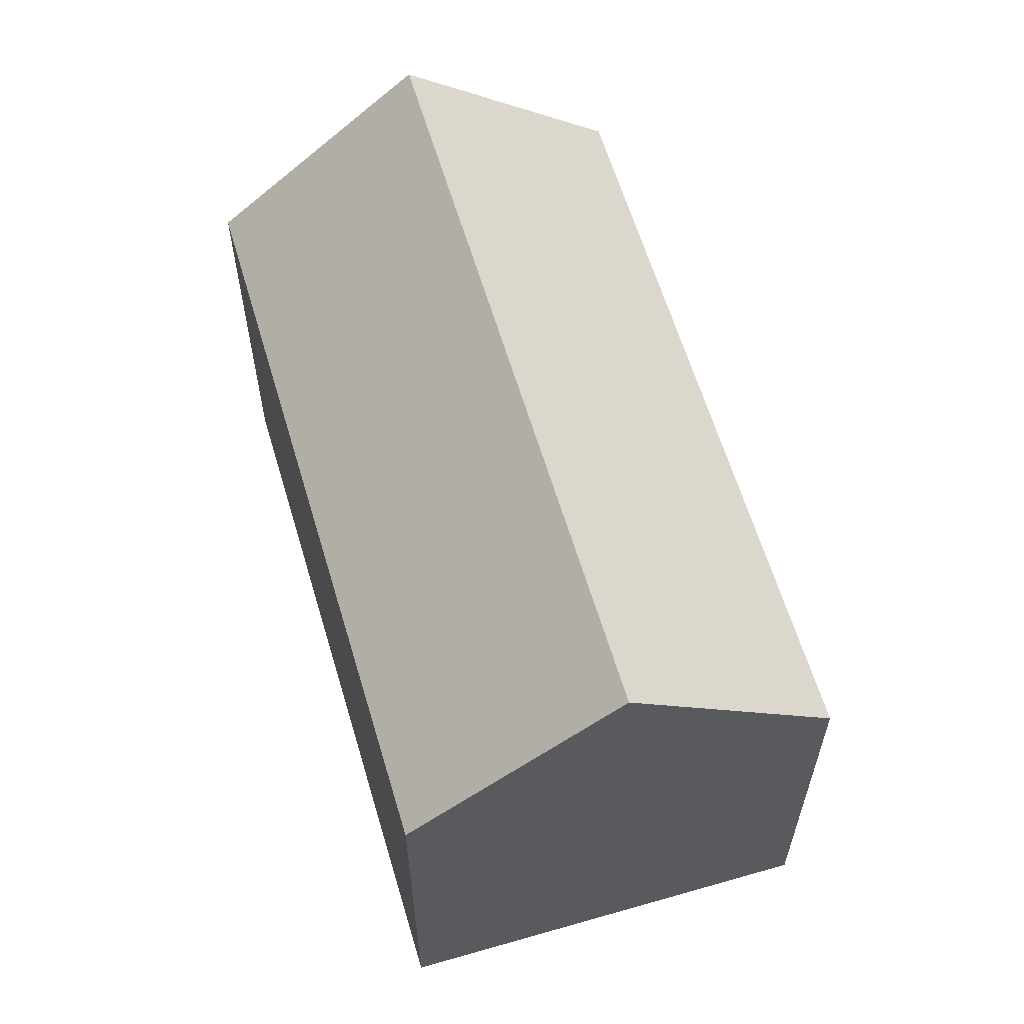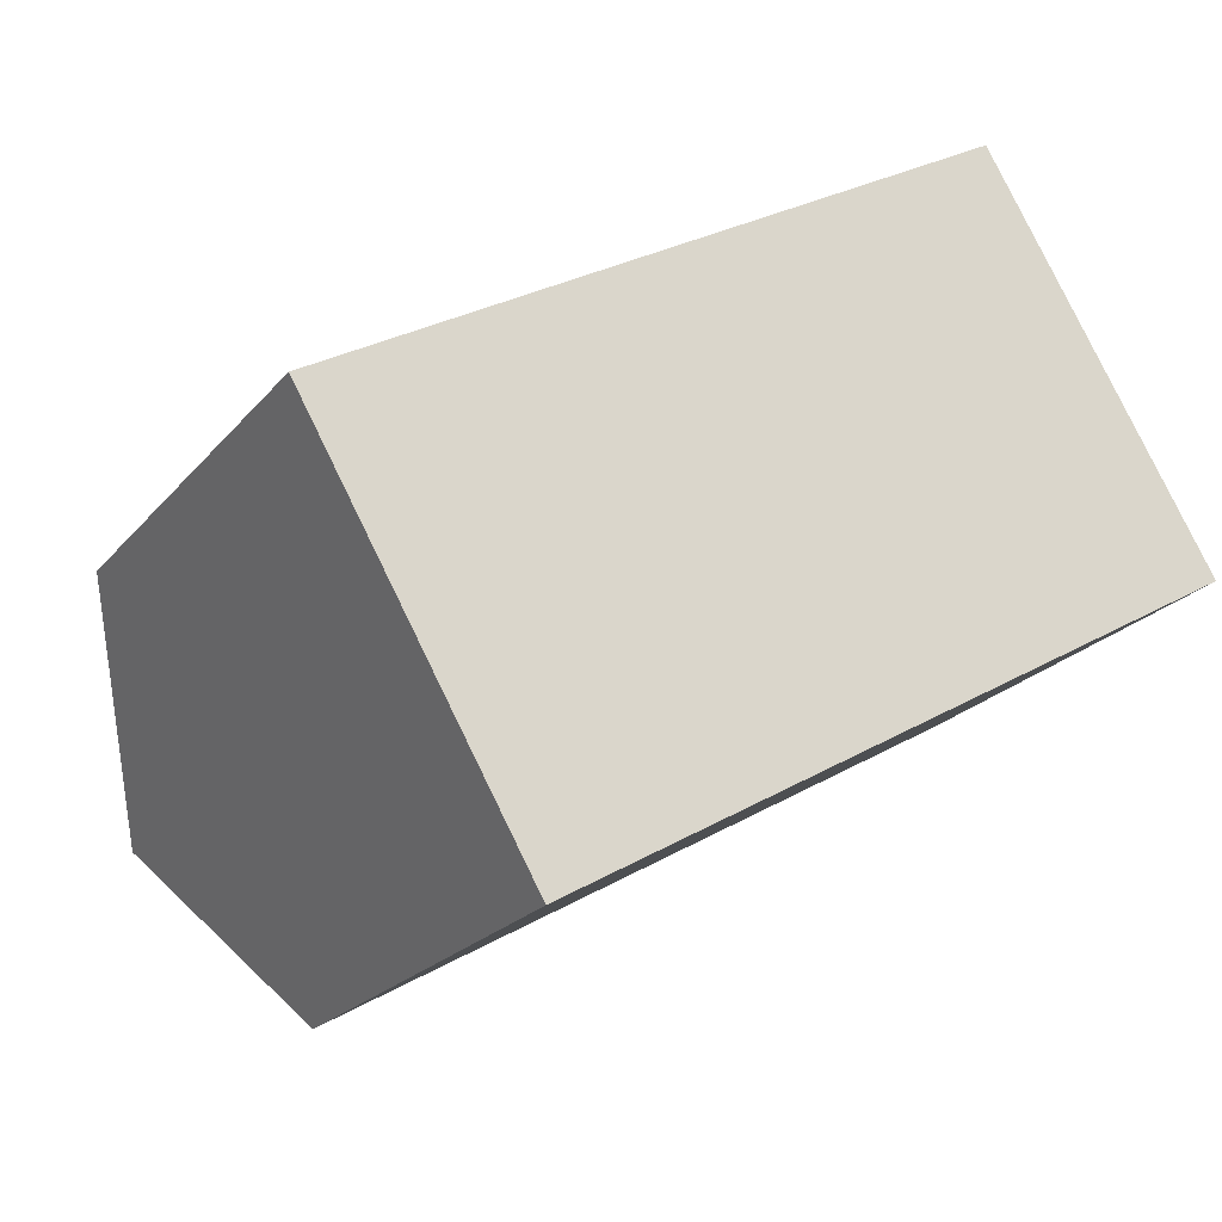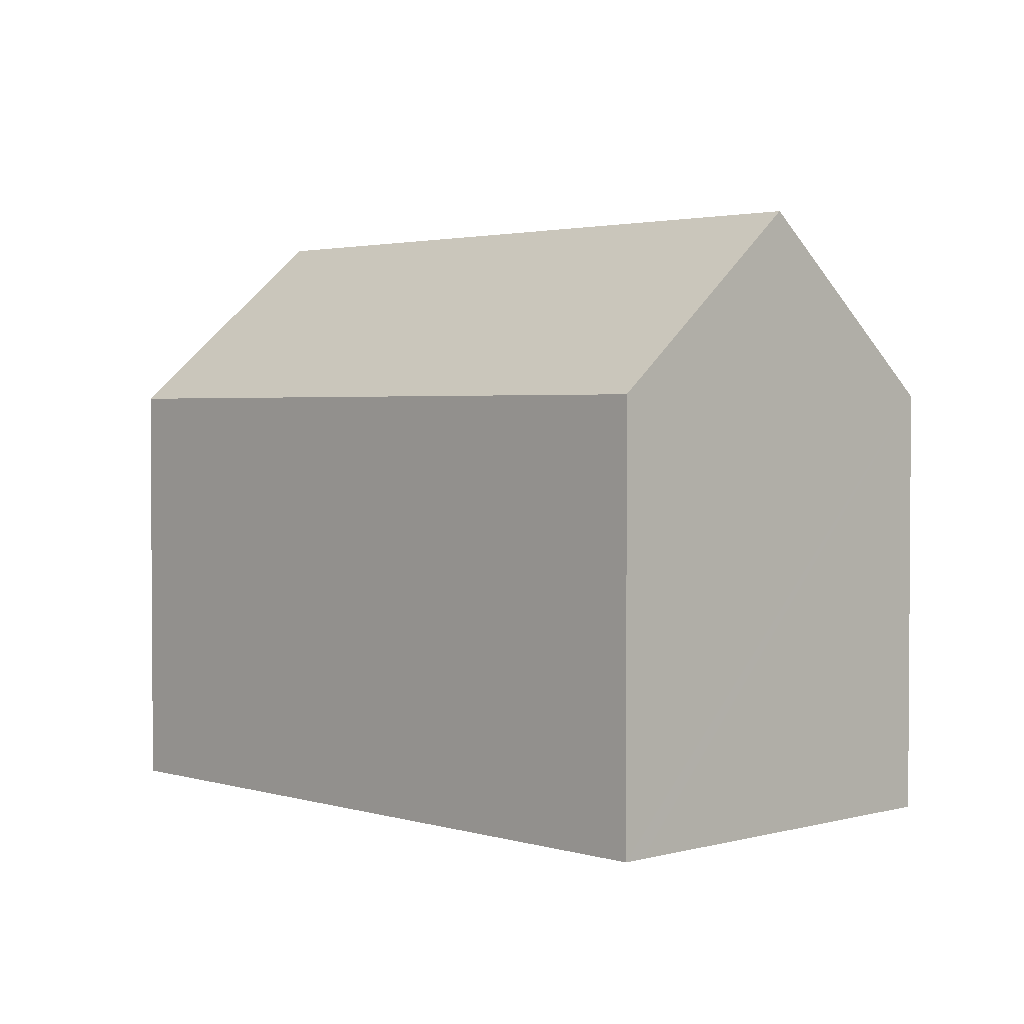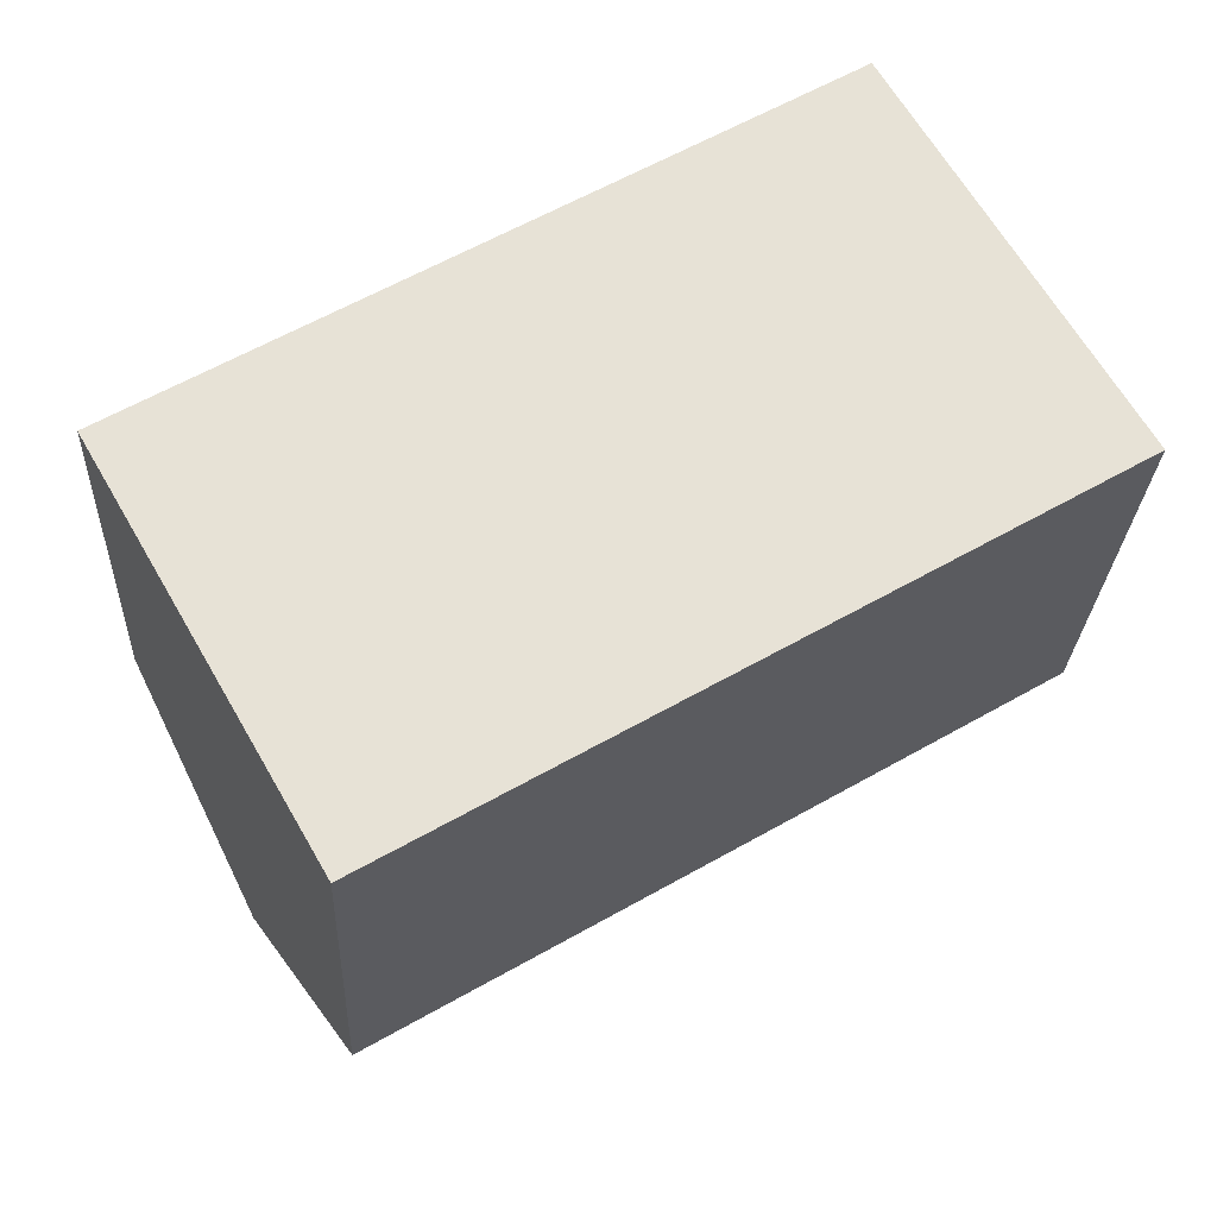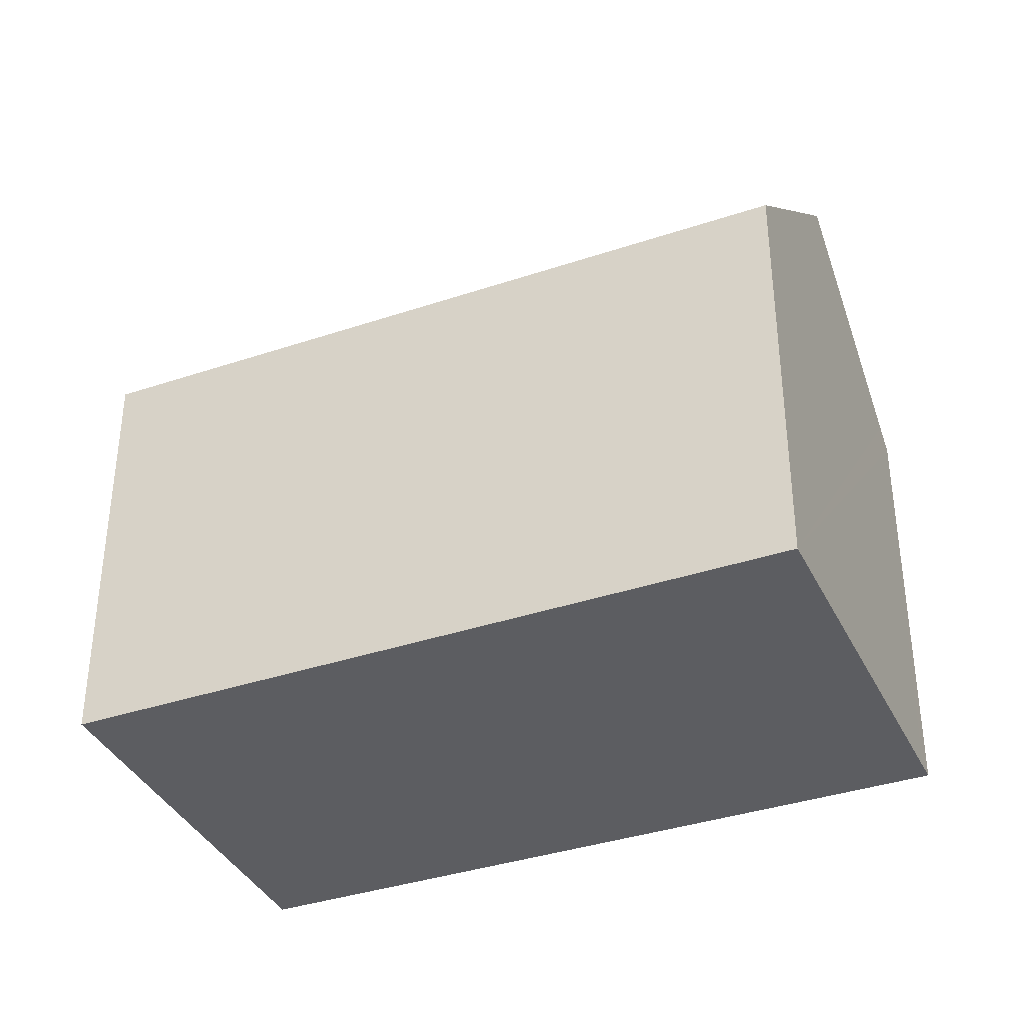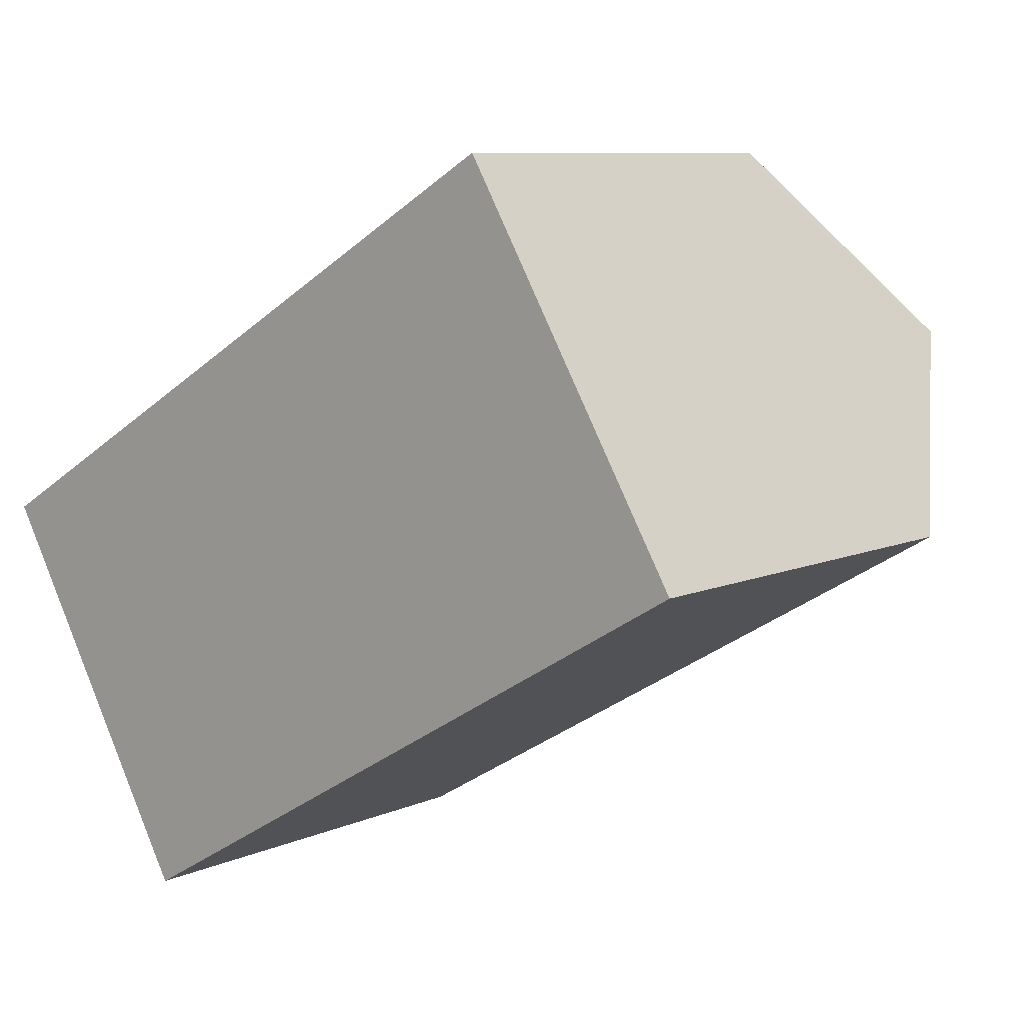
<metadata>
{"format":"obj","ext":"obj","renderer":"f3d","projection":"perspective","resolution":1024,"background":"white","views":[{"elev":61.8,"azim":43.1,"up":"+Y"},{"elev":-21.9,"azim":-28.4,"up":"+Z"},{"elev":2.4,"azim":-163.9,"up":"+Y"},{"elev":-25.9,"azim":-2.6,"up":"+Z"},{"elev":-37.1,"azim":-6.9,"up":"+Y"},{"elev":8.6,"azim":40.3,"up":"+Z"}]}
</metadata>
<code>
v  4.921 10.78 -8.56
v  11.46 10.34 -5.363
v  5.189 10.34 -9.026
v  2.59 14.65 -4.505
v  18.19 14.65 4.602
v  14.7 10.34 -3.473
v  20.59 10.76 0.559
v  20.85 10.34 0.116
v  0 10.35 6.338e-16
v  6.715 10.34 3.935
v  8.689 10.34 5.092
v  15.53 10.33 9.099
v  5.189 5.527e-16 -9.026
v  4.921 5.241e-16 -8.56
v  0 0 0
v  2.59 2.759e-16 -4.505
v  6.715 -2.409e-16 3.935
v  15.53 -5.572e-16 9.099
v  8.689 -3.118e-16 5.092
v  18.19 -2.818e-16 4.602
v  20.59 -3.423e-17 0.559
v  20.85 -7.103e-18 0.116
v  14.7 2.127e-16 -3.473
v  11.46 3.284e-16 -5.363
g defaultobject
f 1 2 3
f 2 1 4
f 2 4 5
f 2 5 6
f 6 5 7
f 6 7 8
f 9 5 4
f 5 9 10
f 5 10 11
f 5 11 12
f 1 9 4
f 9 1 3
f 9 3 13
f 9 13 14
f 9 14 15
f 15 14 16
f 15 10 9
f 10 15 11
f 11 15 12
f 12 15 17
f 12 17 18
f 18 17 19
f 18 5 12
f 5 18 7
f 7 18 8
f 8 18 20
f 8 20 21
f 8 21 22
f 22 6 8
f 6 22 2
f 2 22 23
f 2 23 3
f 3 23 24
f 3 24 13
f 19 20 18
f 20 19 21
f 21 19 17
f 21 17 22
f 22 17 23
f 23 17 15
f 23 15 24
f 24 15 16
f 24 16 13
f 13 16 14

</code>
